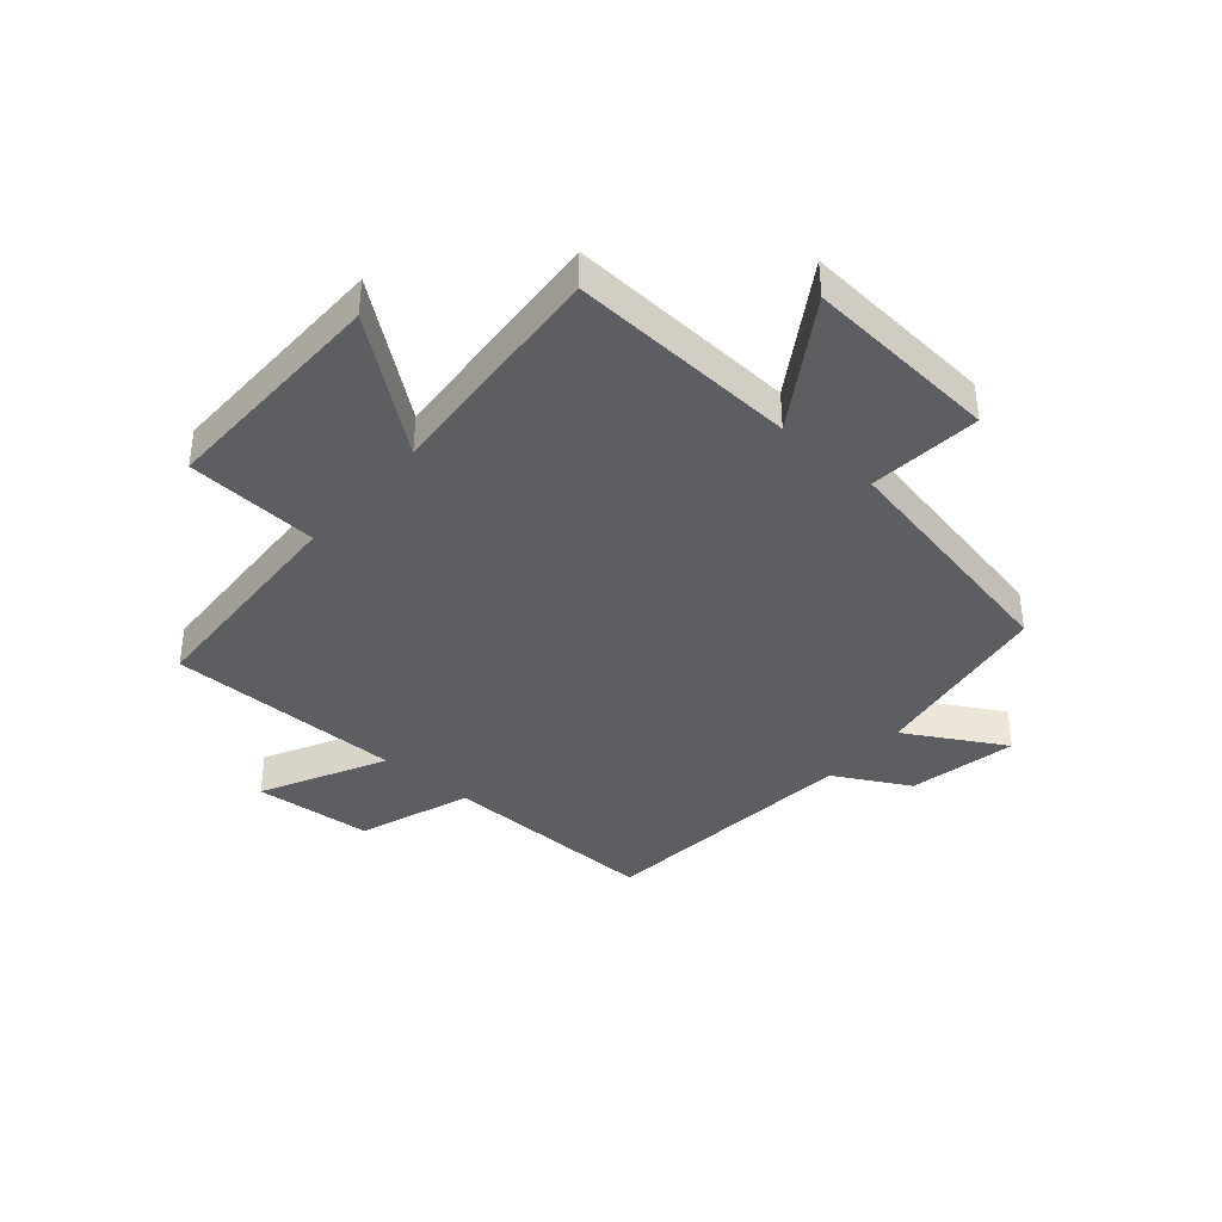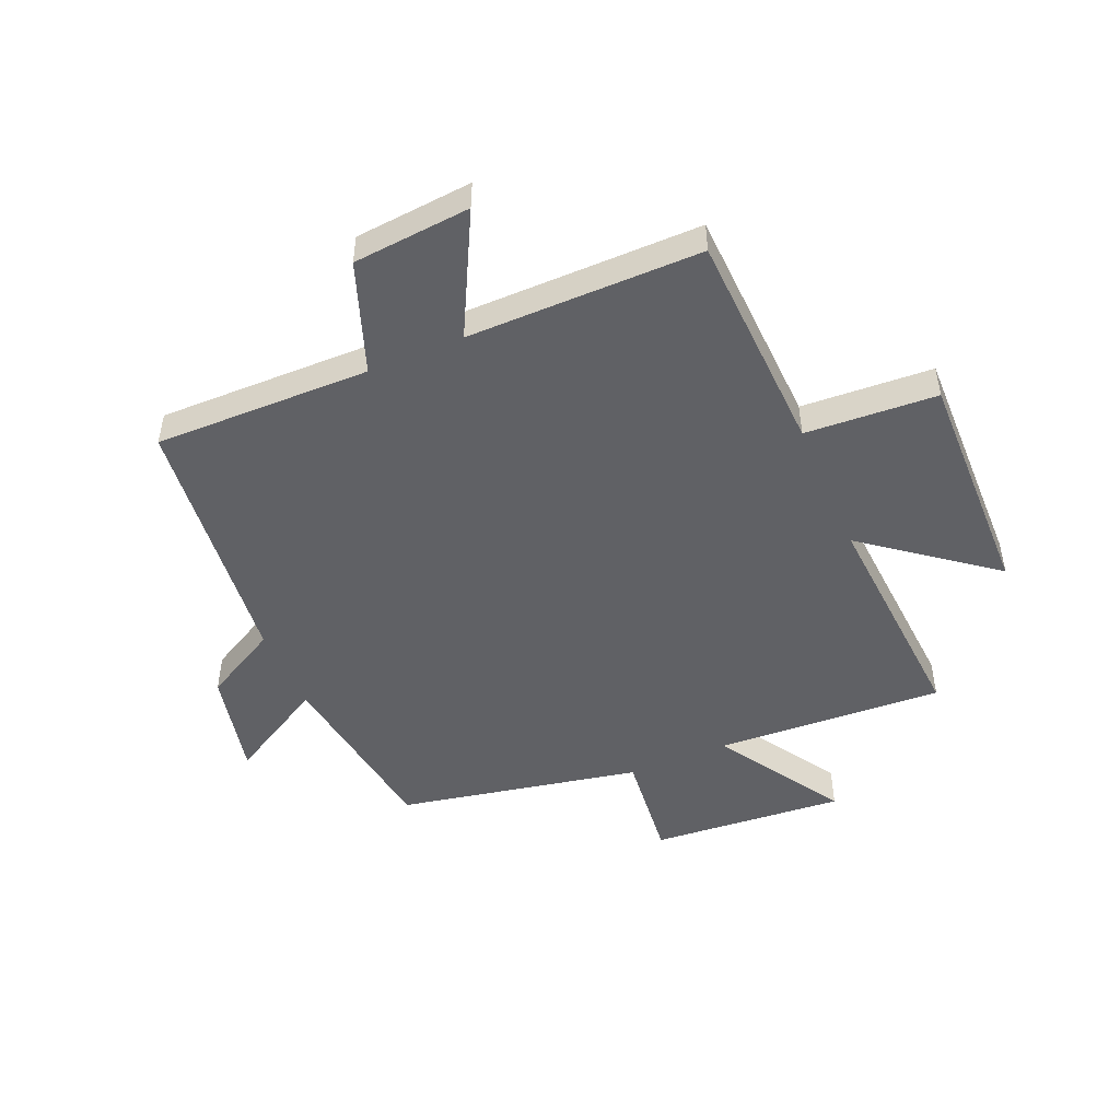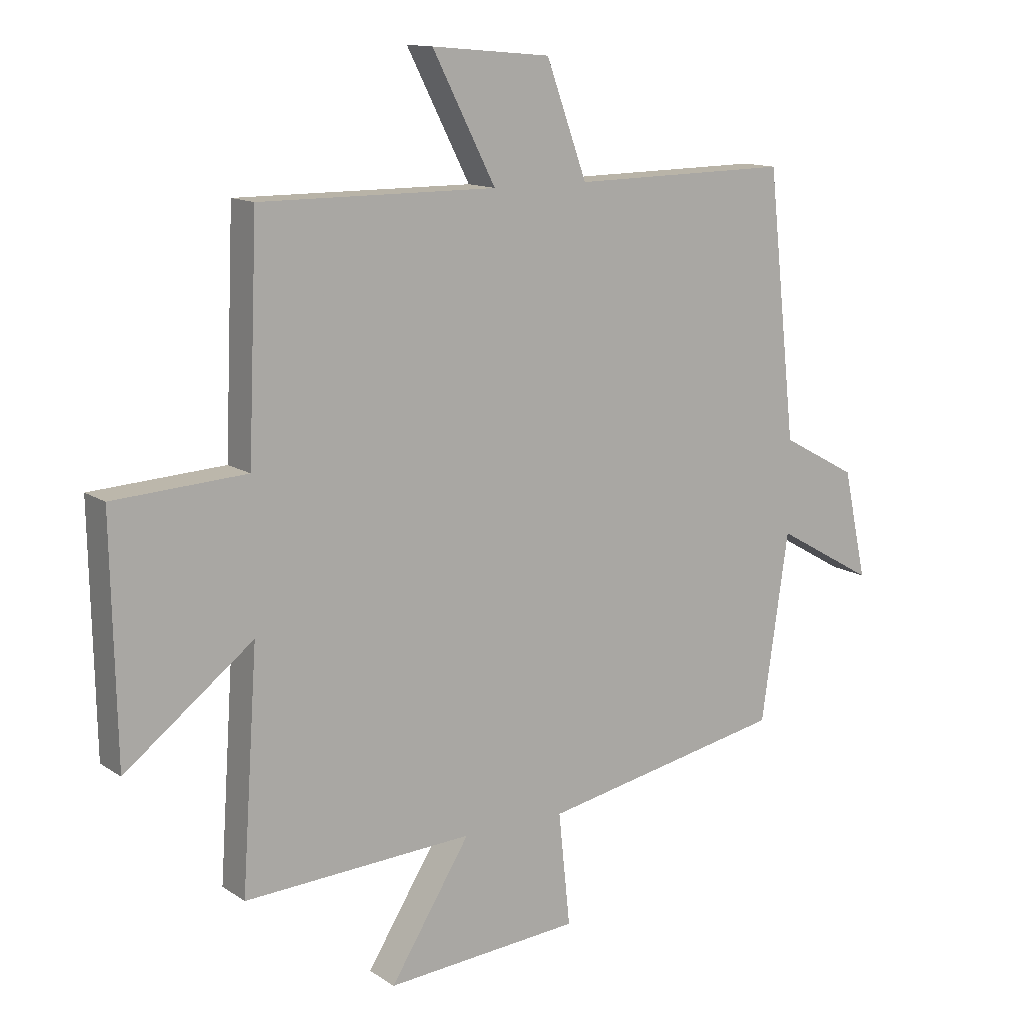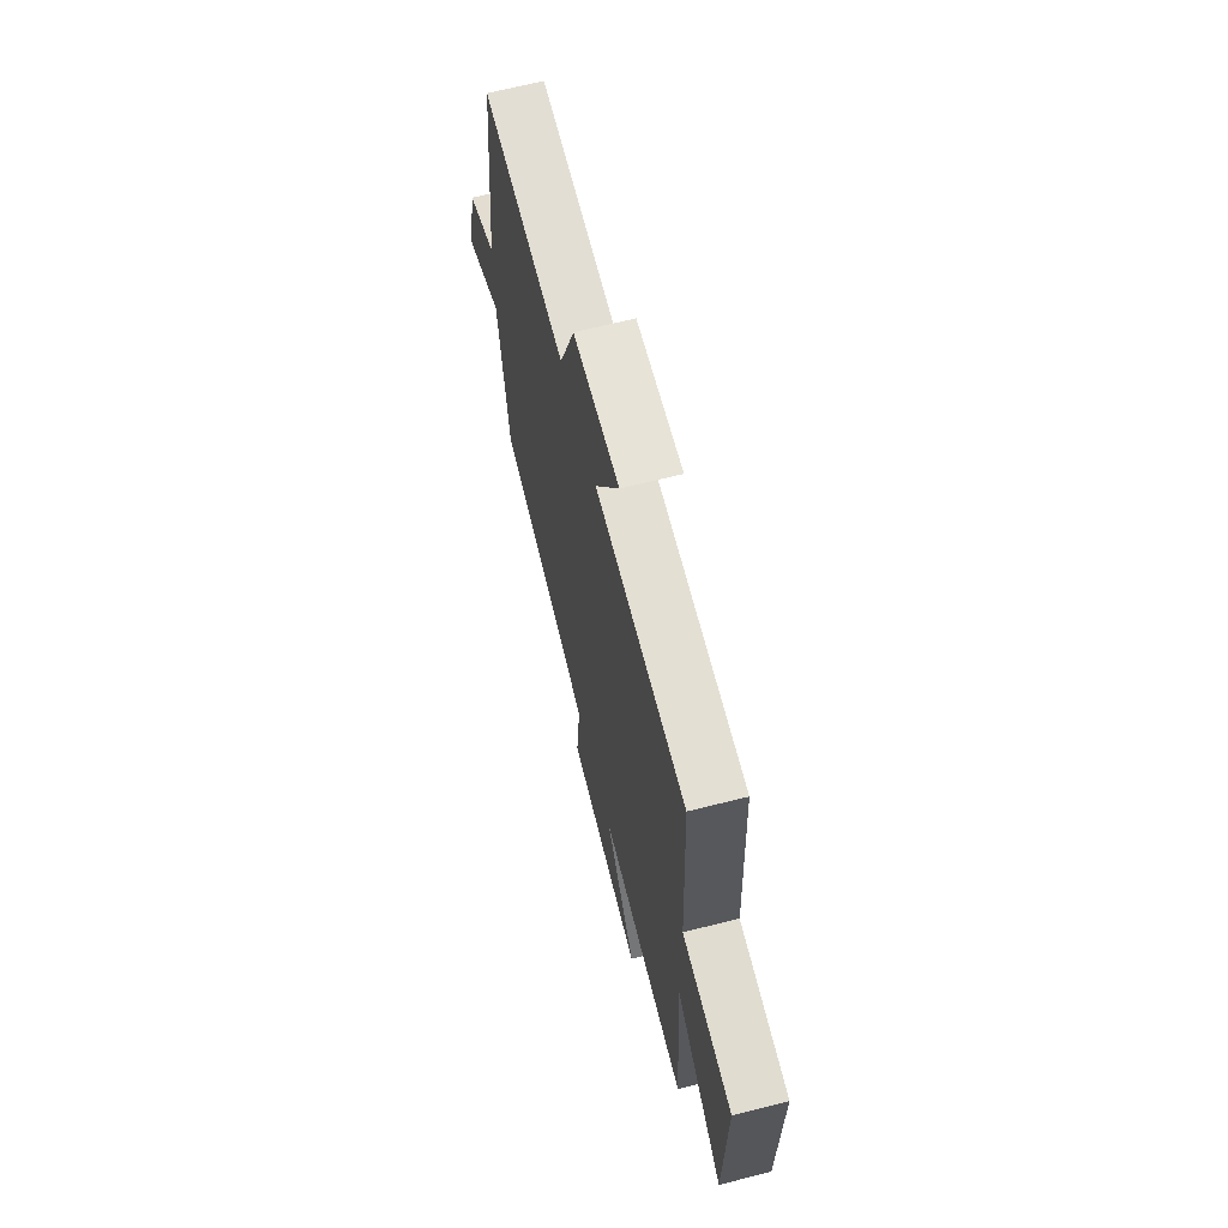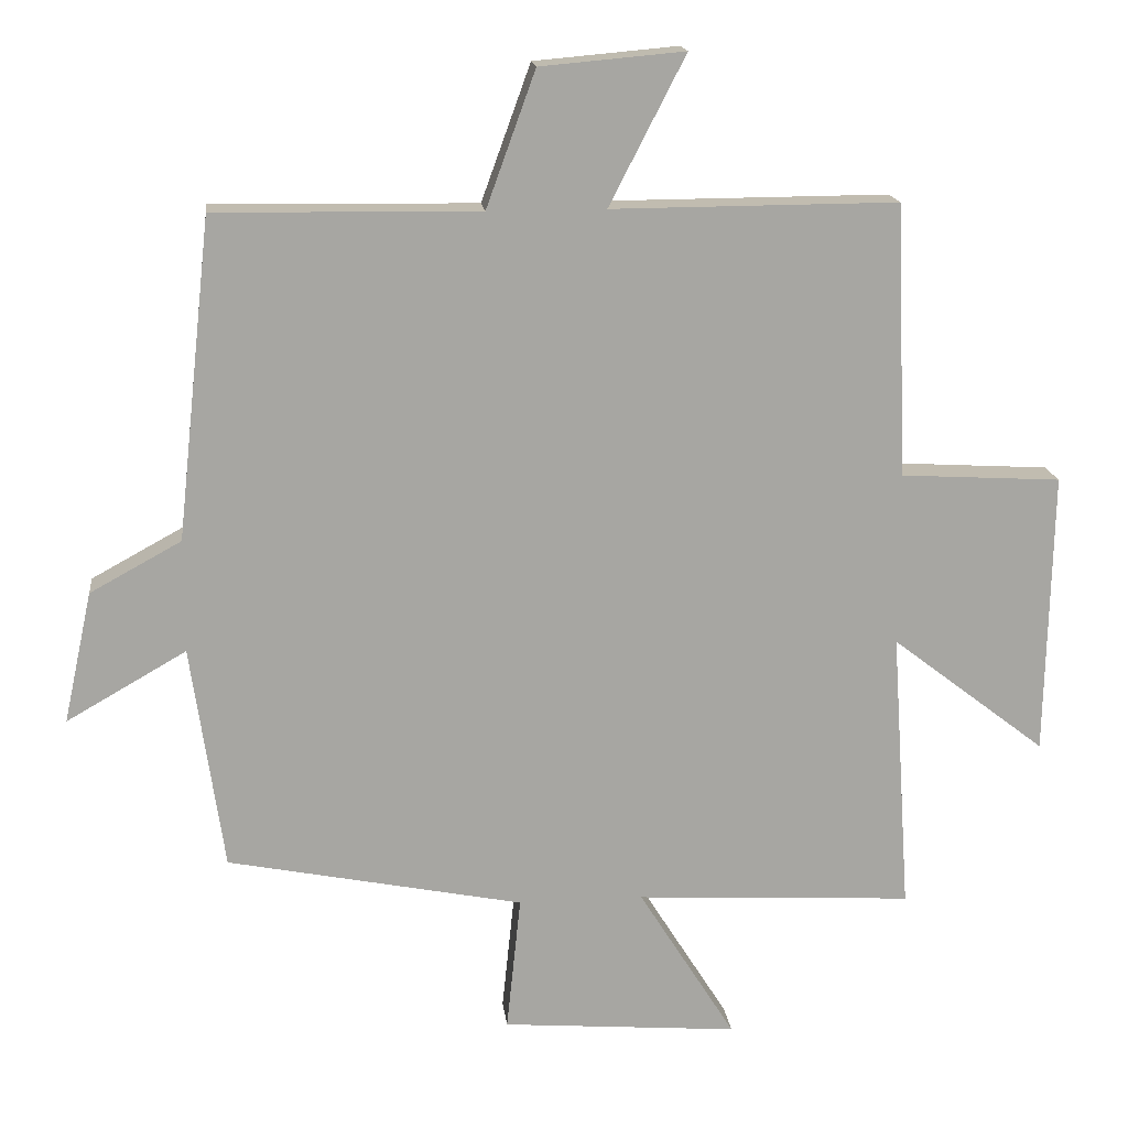
<metadata>
{"format":"obj","ext":"obj","renderer":"f3d","projection":"perspective","resolution":1024,"background":"white","views":[{"elev":-39.1,"azim":139.4,"up":"+Y"},{"elev":-48.7,"azim":23.1,"up":"+Y"},{"elev":12.9,"azim":145.9,"up":"+Z"},{"elev":66.6,"azim":75.8,"up":"+Z"},{"elev":16.4,"azim":-6.5,"up":"+Z"}]}
</metadata>
<code>
v -0.451 0.07 0.505
v -0.081 0.07 0.5
v -0.012 0.07 0.69
v 0.19 0.07 0.708
v 0.083 0.07 0.5
v 0.484 0.07 0.502
v 0.5 0.07 0.119
v 0.725 0.07 0.106
v 0.717 0.07 -0.292
v 0.5 0.07 -0.125
v 0.527 0.07 -0.521
v 0.137 0.07 -0.5
v 0.273 0.07 -0.717
v -0.059 0.07 -0.691
v -0.039 0.07 -0.5
v -0.454 0.07 -0.418
v -0.5 0.07 -0.102
v -0.668 0.07 -0.198
v -0.628 0.07 -0.014
v -0.5 0.07 0.056
v -0.451 0 0.505
v -0.081 0 0.5
v -0.012 0 0.69
v 0.19 0 0.708
v 0.083 0 0.5
v 0.484 0 0.502
v 0.5 0 0.119
v 0.725 0 0.106
v 0.717 0 -0.292
v 0.5 0 -0.125
v 0.527 0 -0.521
v 0.137 0 -0.5
v 0.273 0 -0.717
v -0.059 0 -0.691
v -0.039 0 -0.5
v -0.454 0 -0.418
v -0.5 0 -0.102
v -0.668 0 -0.198
v -0.628 0 -0.014
v -0.5 0 0.056
f 17 18 19 20
f 15 16 17 20
f 15 20 1 2
f 12 13 14 15
f 12 15 2 3
f 10 11 12
f 7 8 9 10
f 5 6 7 10
f 5 10 12
f 3 4 5
f 3 5 12
f 40 39 38 37
f 40 37 36 35
f 22 21 40 35
f 35 34 33 32
f 23 22 35 32
f 32 31 30
f 30 29 28 27
f 30 27 26 25
f 32 30 25
f 25 24 23
f 32 25 23
f 1 21 22 2
f 2 22 23 3
f 3 23 24 4
f 4 24 25 5
f 5 25 26 6
f 6 26 27 7
f 7 27 28 8
f 8 28 29 9
f 9 29 30 10
f 10 30 31 11
f 11 31 32 12
f 12 32 33 13
f 13 33 34 14
f 14 34 35 15
f 15 35 36 16
f 16 36 37 17
f 17 37 38 18
f 18 38 39 19
f 19 39 40 20
f 20 40 21 1

</code>
